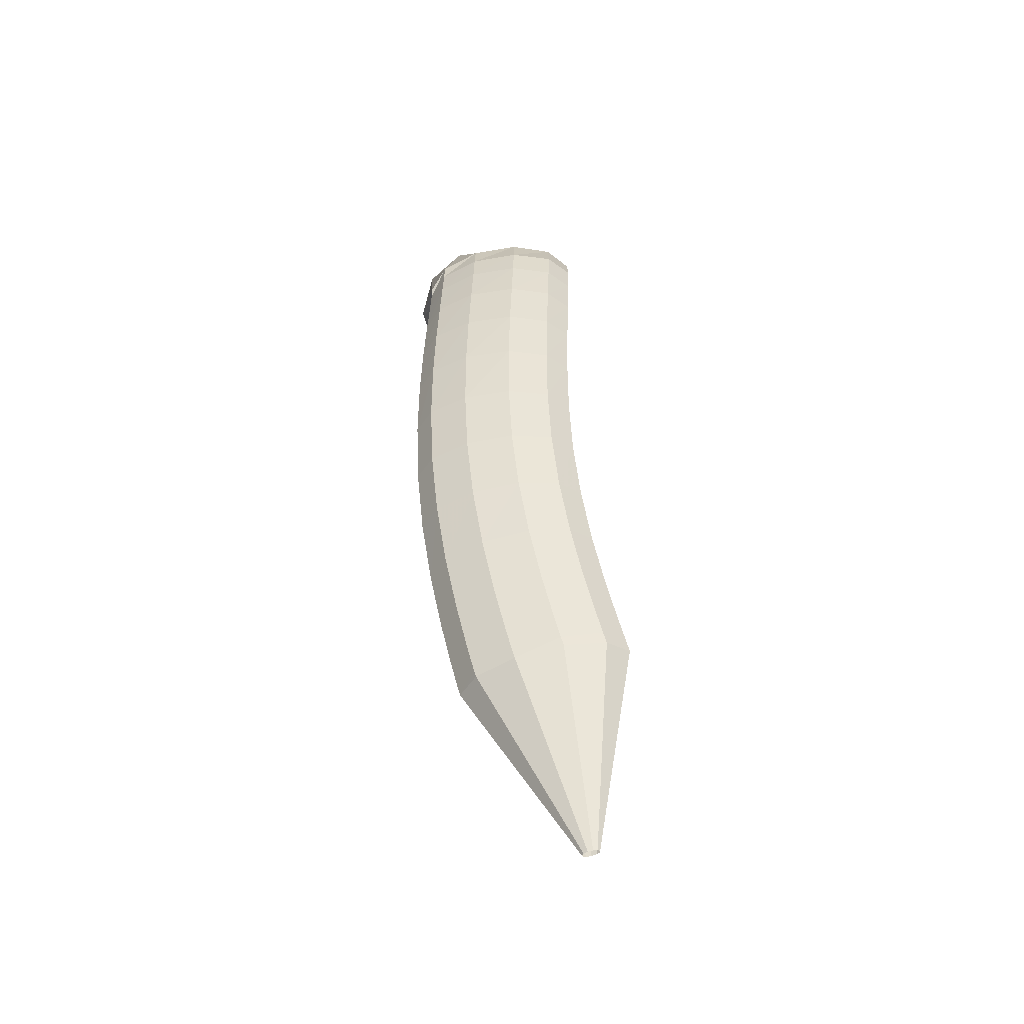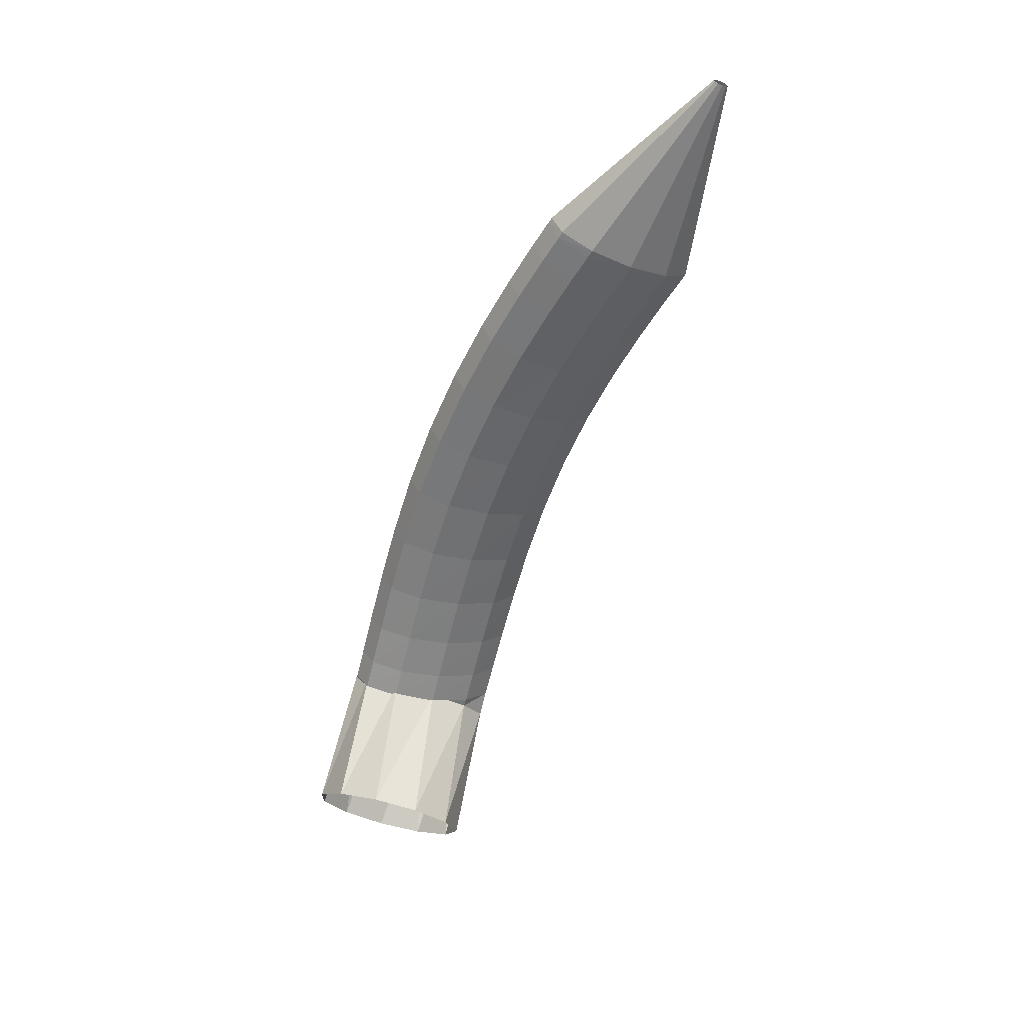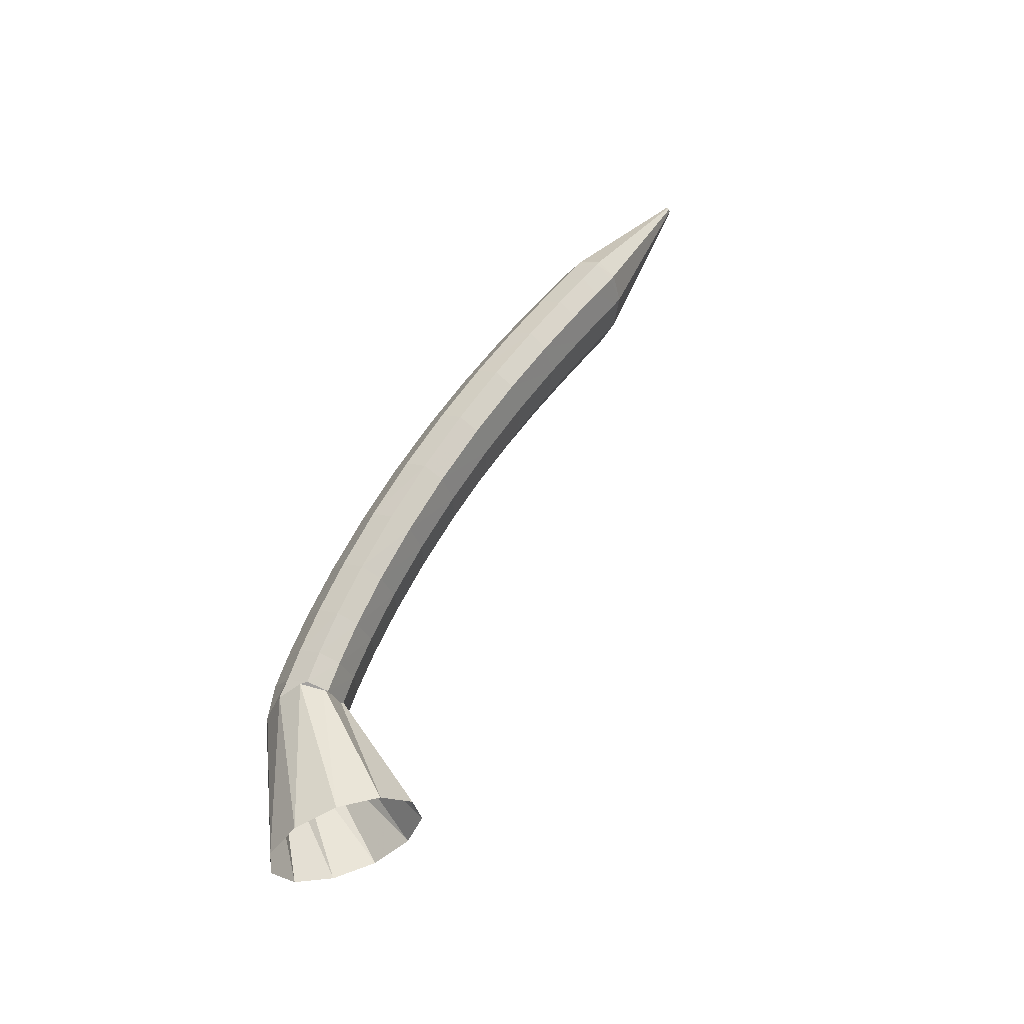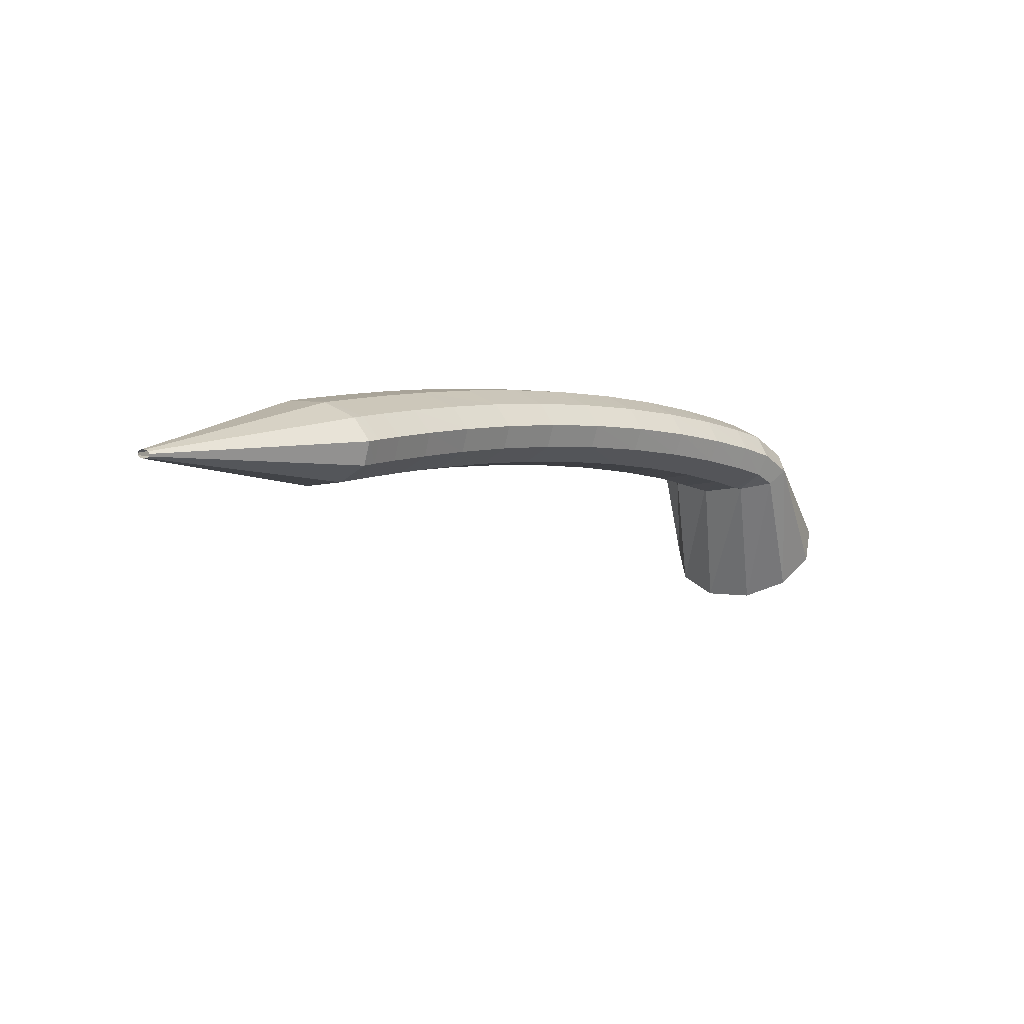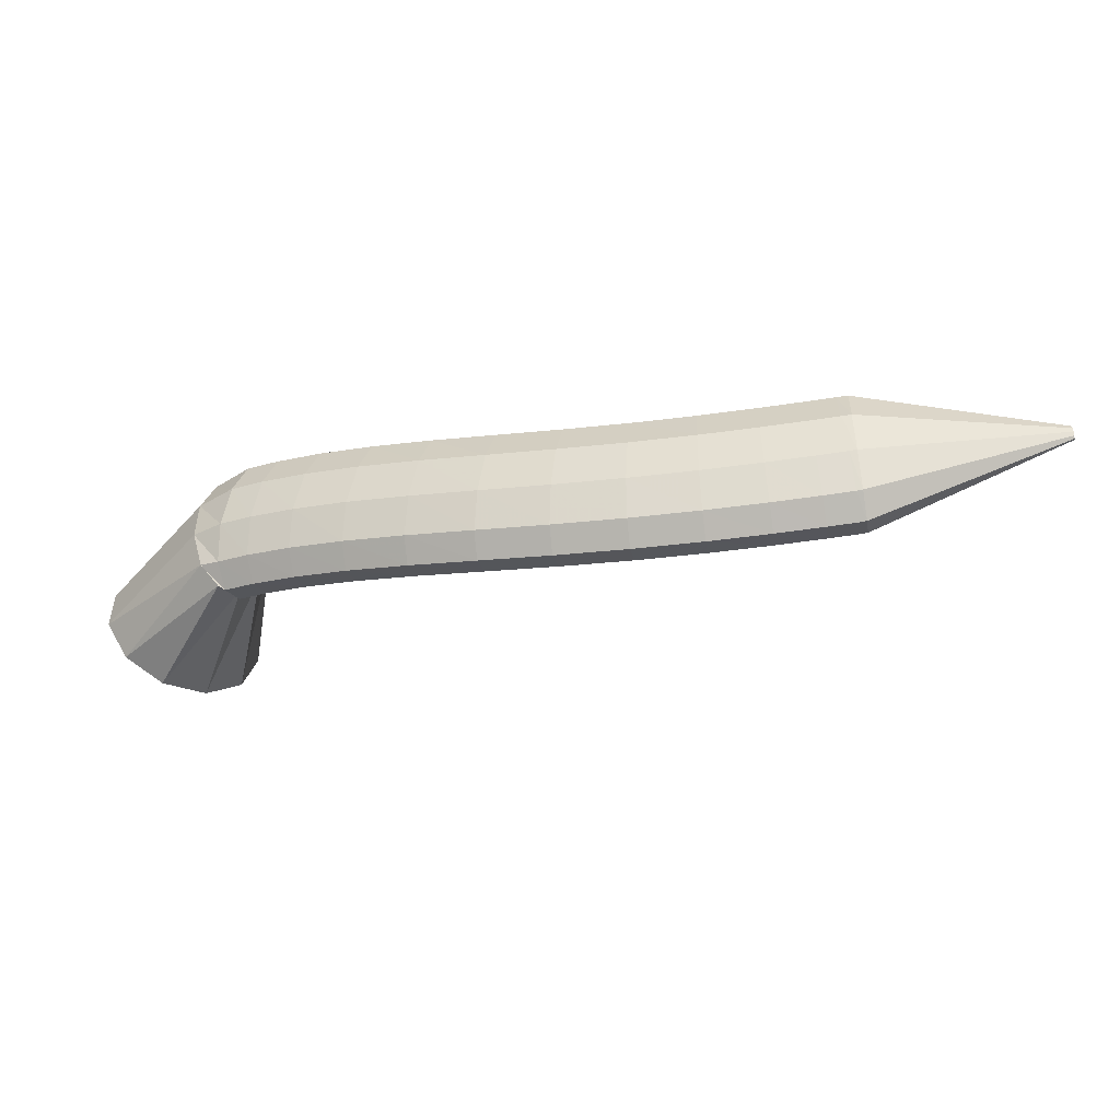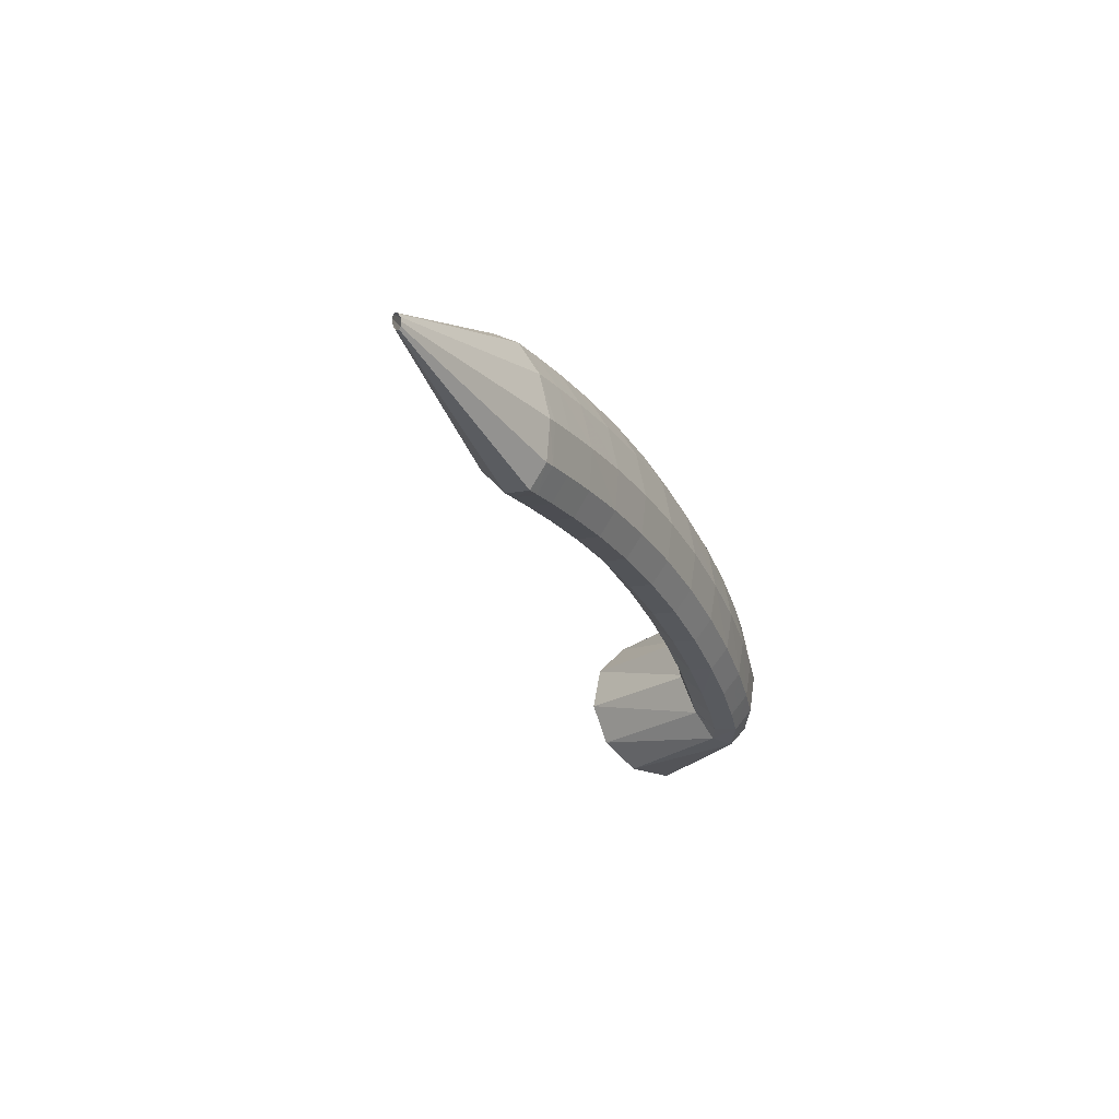
<metadata>
{"format":"obj","ext":"obj","renderer":"f3d","projection":"perspective","resolution":1024,"background":"white","views":[{"elev":56.5,"azim":-92.6,"up":"+Z"},{"elev":-41.9,"azim":-109.7,"up":"+Z"},{"elev":61.5,"azim":133.6,"up":"+Y"},{"elev":19.3,"azim":-41.7,"up":"+Z"},{"elev":39.6,"azim":-170.9,"up":"+Z"},{"elev":-28.6,"azim":-54.5,"up":"+Y"}]}
</metadata>
<code>
g tube1
v 146.2 168.5 121.3
v 147.4 165.9 121.5
v 149.6 164.4 122.4
v 152.1 164.4 123.7
v 154.2 165.9 124.8
v 155.2 168.5 125.5
v 154.7 171.2 125.6
v 152.9 173.4 125
v 150.5 174.2 123.9
v 148.1 173.4 122.7
v 146.5 171.3 121.7
v 146.2 168.5 121.3
v 144.7 168 130.2
v 145.5 165.4 130.4
v 146.7 163.7 130.9
v 148 163.5 131.6
v 148.9 164.8 132.3
v 149.1 167.3 132.6
v 148.7 170.1 132.6
v 147.6 172.3 132.2
v 146.3 173.3 131.6
v 145.2 172.7 130.9
v 144.6 170.7 130.4
v 144.7 168 130.2
v 144.8 168 129.7
v 145 165.4 130.6
v 145.5 163.7 131.8
v 146.1 163.6 133.1
v 146.6 165 134.1
v 146.9 167.4 134.3
v 146.9 170.2 133.8
v 146.5 172.4 132.7
v 145.9 173.3 131.4
v 145.3 172.7 130.2
v 144.9 170.7 129.6
v 144.8 168 129.7
v 143 168.1 130.5
v 143.1 165.5 131.4
v 143.5 163.9 132.7
v 144.1 163.7 134
v 144.6 165.1 135
v 144.9 167.6 135.2
v 144.9 170.3 134.7
v 144.6 172.5 133.6
v 144.1 173.5 132.2
v 143.5 172.8 131
v 143.1 170.8 130.4
v 143 168.1 130.5
v 140.4 168.3 131.6
v 140.5 165.7 132.4
v 140.8 164.1 133.7
v 141.3 163.9 135.1
v 141.8 165.3 136.1
v 142.1 167.8 136.3
v 142.1 170.5 135.8
v 141.9 172.7 134.7
v 141.5 173.7 133.3
v 141 173 132.1
v 140.6 171.1 131.4
v 140.4 168.3 131.6
v 137.2 168.6 132.6
v 137.3 166 133.5
v 137.6 164.4 134.8
v 138 164.2 136.2
v 138.4 165.6 137.2
v 138.7 168 137.5
v 138.8 170.8 137
v 138.6 173 135.8
v 138.2 173.9 134.4
v 137.8 173.3 133.2
v 137.4 171.3 132.5
v 137.2 168.6 132.6
v 133.6 168.9 133.7
v 133.7 166.3 134.5
v 134 164.6 135.9
v 134.4 164.5 137.2
v 134.7 165.8 138.3
v 134.9 168.3 138.6
v 134.9 171.1 138.1
v 134.8 173.3 136.9
v 134.4 174.2 135.5
v 134.1 173.6 134.3
v 133.8 171.6 133.6
v 133.6 168.9 133.7
v 129.8 169 134.6
v 129.9 166.4 135.5
v 130.2 164.8 136.8
v 130.5 164.6 138.2
v 130.8 166 139.2
v 130.9 168.5 139.6
v 130.9 171.2 139.1
v 130.6 173.5 138
v 130.3 174.4 136.6
v 130 173.8 135.3
v 129.8 171.8 134.6
v 129.8 169 134.6
v 125.8 169 135.5
v 126 166.4 136.3
v 126.3 164.8 137.6
v 126.6 164.6 139
v 126.8 166 140.1
v 126.8 168.5 140.5
v 126.6 171.2 140
v 126.3 173.4 138.9
v 126 174.4 137.5
v 125.8 173.8 136.2
v 125.7 171.8 135.5
v 125.8 169 135.5
v 121.7 168.8 136.3
v 122.1 166.2 137
v 122.5 164.6 138.3
v 122.7 164.4 139.8
v 122.8 165.8 140.8
v 122.7 168.2 141.2
v 122.4 171 140.8
v 122 173.2 139.7
v 121.7 174.2 138.3
v 121.5 173.5 137
v 121.5 171.6 136.3
v 121.7 168.8 136.3
v 117.9 168.4 136.9
v 118.3 165.8 137.7
v 118.8 164.2 139
v 119 164 140.4
v 119 165.4 141.5
v 118.8 167.8 141.9
v 118.4 170.6 141.5
v 117.9 172.8 140.4
v 117.6 173.7 139
v 117.4 173.1 137.7
v 117.5 171.1 136.9
v 117.9 168.4 136.9
v 114.5 167.9 137.5
v 115 165.3 138.2
v 115.5 163.7 139.5
v 115.7 163.5 140.9
v 115.7 164.9 142
v 115.3 167.3 142.5
v 114.8 170 142.1
v 114.3 172.2 141
v 113.9 173.2 139.6
v 113.8 172.5 138.3
v 114 170.6 137.5
v 114.5 167.9 137.5
v 111.7 167.4 137.9
v 112.3 164.8 138.7
v 112.8 163.2 139.9
v 113.1 163 141.4
v 113 164.4 142.5
v 112.6 166.8 142.9
v 112 169.5 142.5
v 111.4 171.7 141.5
v 111.1 172.6 140
v 111 172 138.7
v 111.2 170.1 137.9
v 111.7 167.4 137.9
v 110 167 138.2
v 110.6 164.5 138.9
v 111.1 162.9 140.2
v 111.4 162.7 141.6
v 111.3 164 142.7
v 110.9 166.4 143.2
v 110.2 169.2 142.8
v 109.6 171.3 141.7
v 109.3 172.3 140.3
v 109.2 171.7 139
v 109.5 169.7 138.2
v 110 167 138.2
v 109.3 166.9 138.3
v 109.8 164.3 139
v 110.3 162.7 140.3
v 110.6 162.5 141.7
v 110.6 163.9 142.8
v 110.3 166.3 143.2
v 109.8 169.1 142.9
v 109.3 171.3 141.8
v 108.9 172.2 140.4
v 108.8 171.6 139.1
v 108.9 169.6 138.3
v 109.3 166.9 138.3
v 97.96 165.6 142.6
v 98.01 165.3 142.7
v 98.06 165.2 142.8
v 98.09 165.2 143
v 98.09 165.3 143.1
v 98.06 165.5 143.1
v 98.02 165.8 143.1
v 97.96 166 143
v 97.93 166.1 142.8
v 97.91 166.1 142.7
v 97.92 165.9 142.6
v 97.96 165.6 142.6
f 1 2 14
f 14 13 1
f 2 3 15
f 15 14 2
f 3 4 16
f 16 15 3
f 4 5 17
f 17 16 4
f 5 6 18
f 18 17 5
f 6 7 19
f 19 18 6
f 7 8 20
f 20 19 7
f 8 9 21
f 21 20 8
f 9 10 22
f 22 21 9
f 10 11 23
f 23 22 10
f 11 12 24
f 24 23 11
f 13 14 26
f 26 25 13
f 14 15 27
f 27 26 14
f 15 16 28
f 28 27 15
f 16 17 29
f 29 28 16
f 17 18 30
f 30 29 17
f 18 19 31
f 31 30 18
f 19 20 32
f 32 31 19
f 20 21 33
f 33 32 20
f 21 22 34
f 34 33 21
f 22 23 35
f 35 34 22
f 23 24 36
f 36 35 23
f 25 26 38
f 38 37 25
f 26 27 39
f 39 38 26
f 27 28 40
f 40 39 27
f 28 29 41
f 41 40 28
f 29 30 42
f 42 41 29
f 30 31 43
f 43 42 30
f 31 32 44
f 44 43 31
f 32 33 45
f 45 44 32
f 33 34 46
f 46 45 33
f 34 35 47
f 47 46 34
f 35 36 48
f 48 47 35
f 37 38 50
f 50 49 37
f 38 39 51
f 51 50 38
f 39 40 52
f 52 51 39
f 40 41 53
f 53 52 40
f 41 42 54
f 54 53 41
f 42 43 55
f 55 54 42
f 43 44 56
f 56 55 43
f 44 45 57
f 57 56 44
f 45 46 58
f 58 57 45
f 46 47 59
f 59 58 46
f 47 48 60
f 60 59 47
f 49 50 62
f 62 61 49
f 50 51 63
f 63 62 50
f 51 52 64
f 64 63 51
f 52 53 65
f 65 64 52
f 53 54 66
f 66 65 53
f 54 55 67
f 67 66 54
f 55 56 68
f 68 67 55
f 56 57 69
f 69 68 56
f 57 58 70
f 70 69 57
f 58 59 71
f 71 70 58
f 59 60 72
f 72 71 59
f 61 62 74
f 74 73 61
f 62 63 75
f 75 74 62
f 63 64 76
f 76 75 63
f 64 65 77
f 77 76 64
f 65 66 78
f 78 77 65
f 66 67 79
f 79 78 66
f 67 68 80
f 80 79 67
f 68 69 81
f 81 80 68
f 69 70 82
f 82 81 69
f 70 71 83
f 83 82 70
f 71 72 84
f 84 83 71
f 73 74 86
f 86 85 73
f 74 75 87
f 87 86 74
f 75 76 88
f 88 87 75
f 76 77 89
f 89 88 76
f 77 78 90
f 90 89 77
f 78 79 91
f 91 90 78
f 79 80 92
f 92 91 79
f 80 81 93
f 93 92 80
f 81 82 94
f 94 93 81
f 82 83 95
f 95 94 82
f 83 84 96
f 96 95 83
f 85 86 98
f 98 97 85
f 86 87 99
f 99 98 86
f 87 88 100
f 100 99 87
f 88 89 101
f 101 100 88
f 89 90 102
f 102 101 89
f 90 91 103
f 103 102 90
f 91 92 104
f 104 103 91
f 92 93 105
f 105 104 92
f 93 94 106
f 106 105 93
f 94 95 107
f 107 106 94
f 95 96 108
f 108 107 95
f 97 98 110
f 110 109 97
f 98 99 111
f 111 110 98
f 99 100 112
f 112 111 99
f 100 101 113
f 113 112 100
f 101 102 114
f 114 113 101
f 102 103 115
f 115 114 102
f 103 104 116
f 116 115 103
f 104 105 117
f 117 116 104
f 105 106 118
f 118 117 105
f 106 107 119
f 119 118 106
f 107 108 120
f 120 119 107
f 109 110 122
f 122 121 109
f 110 111 123
f 123 122 110
f 111 112 124
f 124 123 111
f 112 113 125
f 125 124 112
f 113 114 126
f 126 125 113
f 114 115 127
f 127 126 114
f 115 116 128
f 128 127 115
f 116 117 129
f 129 128 116
f 117 118 130
f 130 129 117
f 118 119 131
f 131 130 118
f 119 120 132
f 132 131 119
f 121 122 134
f 134 133 121
f 122 123 135
f 135 134 122
f 123 124 136
f 136 135 123
f 124 125 137
f 137 136 124
f 125 126 138
f 138 137 125
f 126 127 139
f 139 138 126
f 127 128 140
f 140 139 127
f 128 129 141
f 141 140 128
f 129 130 142
f 142 141 129
f 130 131 143
f 143 142 130
f 131 132 144
f 144 143 131
f 133 134 146
f 146 145 133
f 134 135 147
f 147 146 134
f 135 136 148
f 148 147 135
f 136 137 149
f 149 148 136
f 137 138 150
f 150 149 137
f 138 139 151
f 151 150 138
f 139 140 152
f 152 151 139
f 140 141 153
f 153 152 140
f 141 142 154
f 154 153 141
f 142 143 155
f 155 154 142
f 143 144 156
f 156 155 143
f 145 146 158
f 158 157 145
f 146 147 159
f 159 158 146
f 147 148 160
f 160 159 147
f 148 149 161
f 161 160 148
f 149 150 162
f 162 161 149
f 150 151 163
f 163 162 150
f 151 152 164
f 164 163 151
f 152 153 165
f 165 164 152
f 153 154 166
f 166 165 153
f 154 155 167
f 167 166 154
f 155 156 168
f 168 167 155
f 157 158 170
f 170 169 157
f 158 159 171
f 171 170 158
f 159 160 172
f 172 171 159
f 160 161 173
f 173 172 160
f 161 162 174
f 174 173 161
f 162 163 175
f 175 174 162
f 163 164 176
f 176 175 163
f 164 165 177
f 177 176 164
f 165 166 178
f 178 177 165
f 166 167 179
f 179 178 166
f 167 168 180
f 180 179 167
f 169 170 182
f 182 181 169
f 170 171 183
f 183 182 170
f 171 172 184
f 184 183 171
f 172 173 185
f 185 184 172
f 173 174 186
f 186 185 173
f 174 175 187
f 187 186 174
f 175 176 188
f 188 187 175
f 176 177 189
f 189 188 176
f 177 178 190
f 190 189 177
f 178 179 191
f 191 190 178
f 179 180 192
f 192 191 179

</code>
